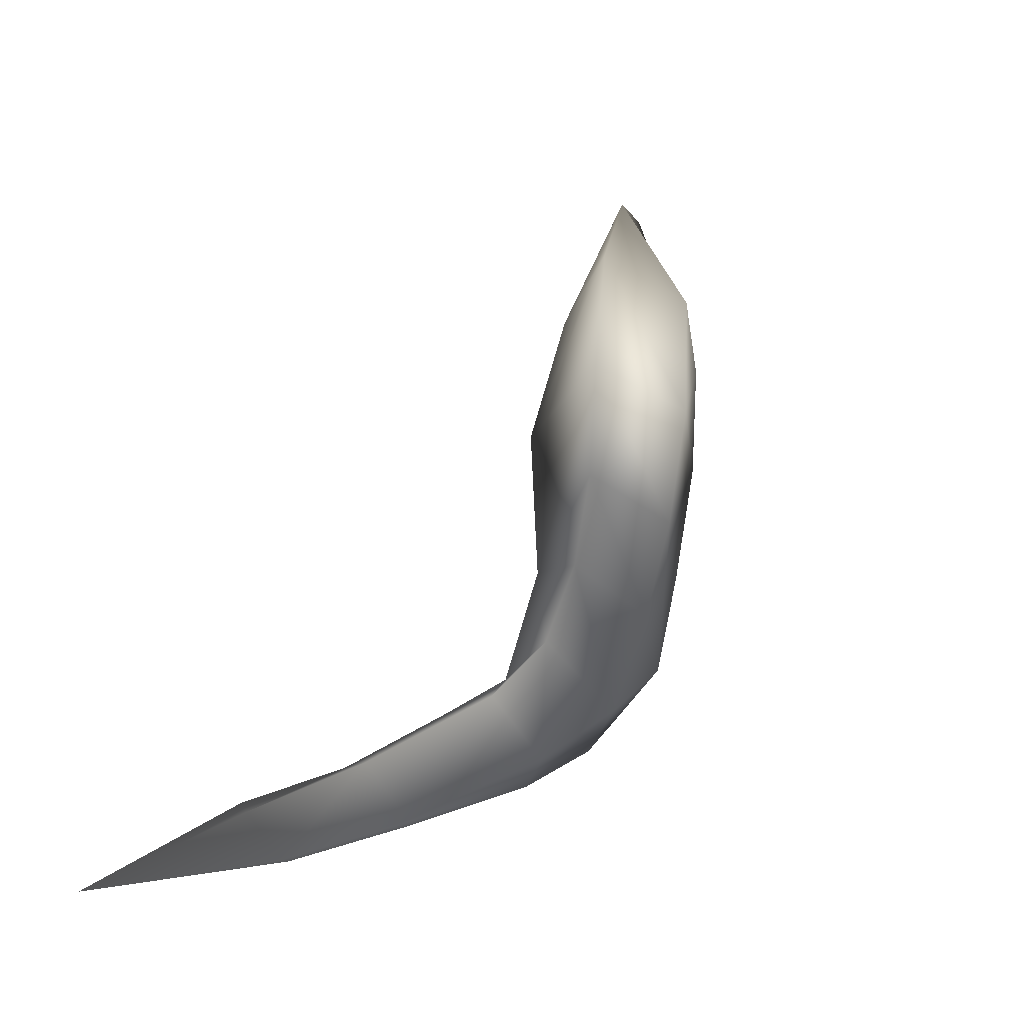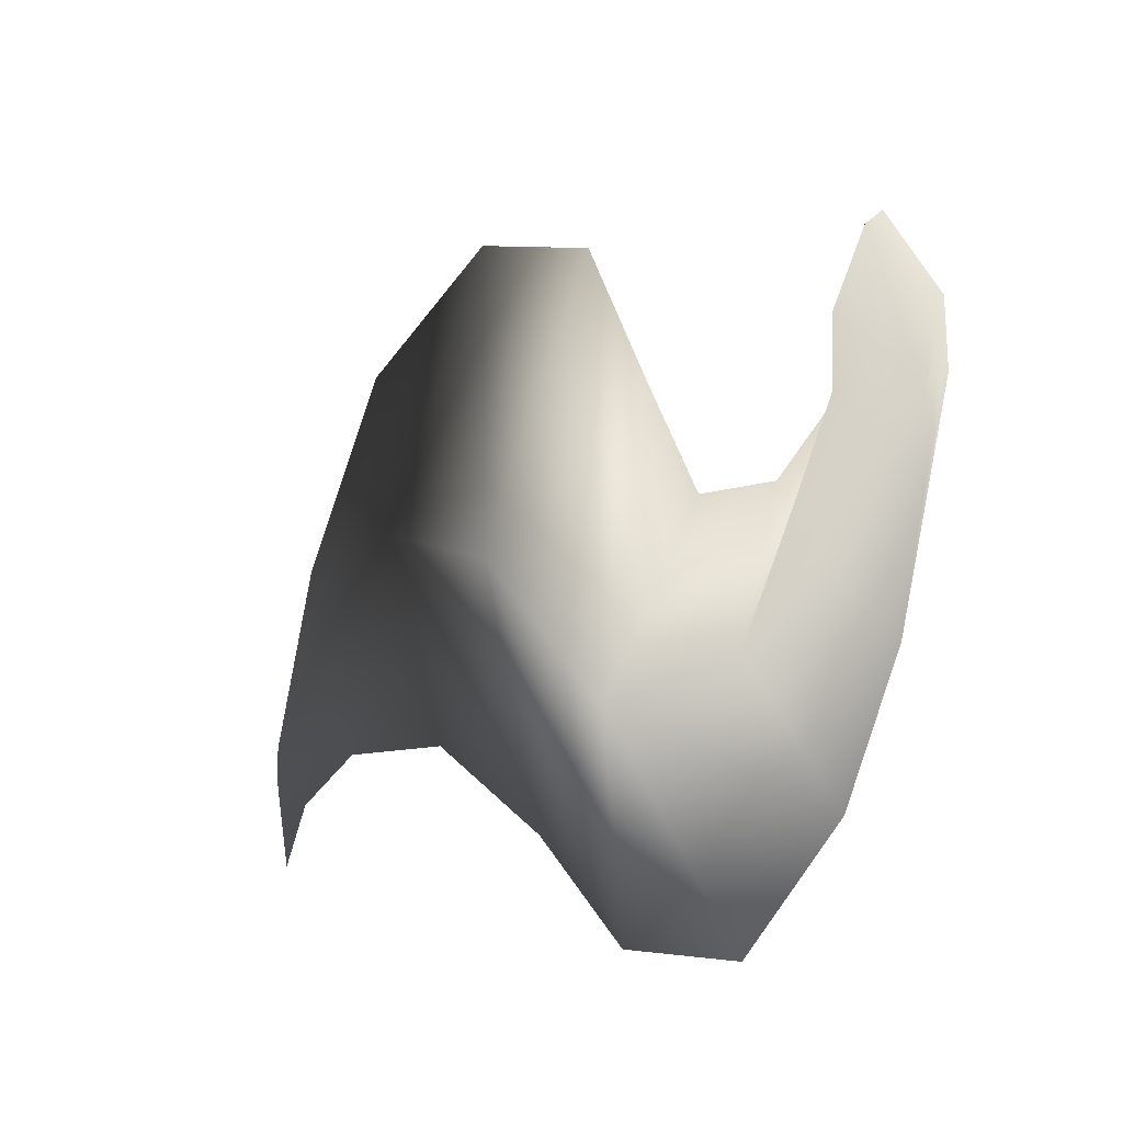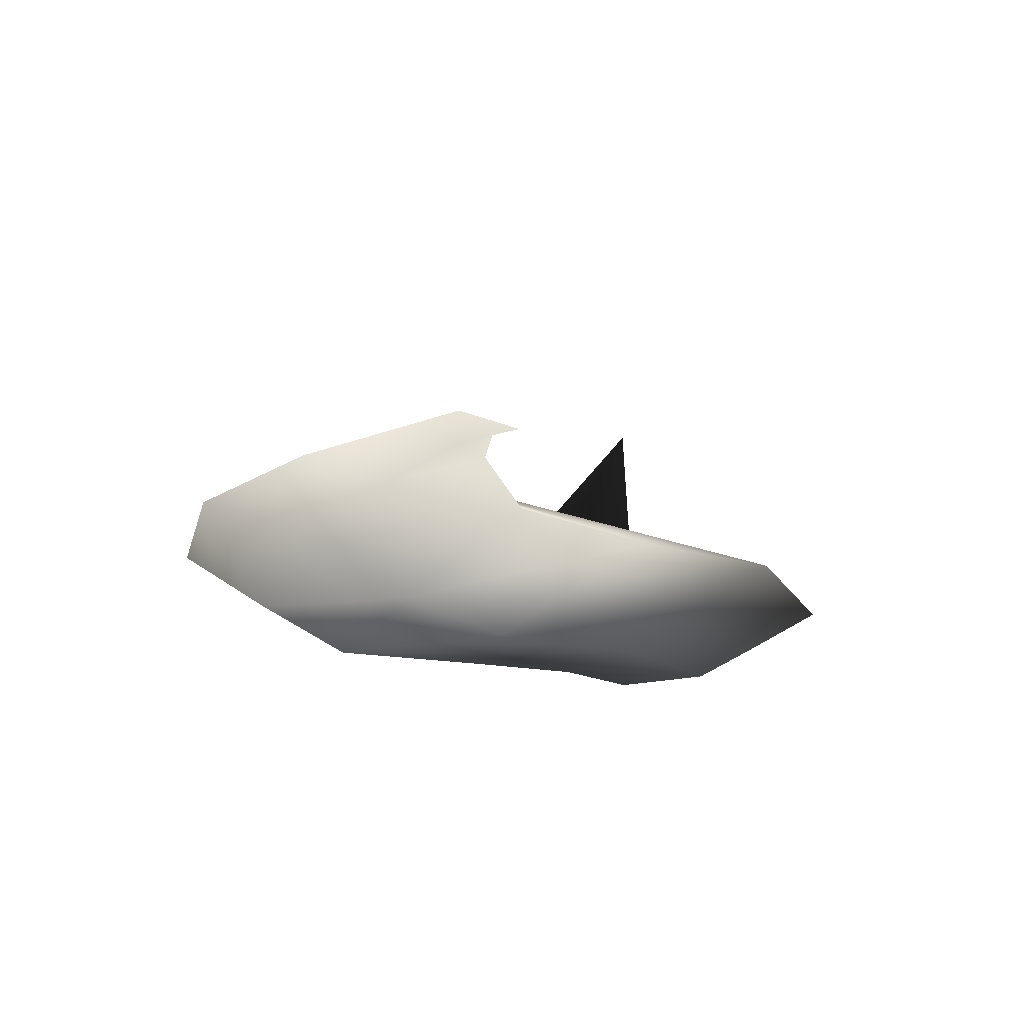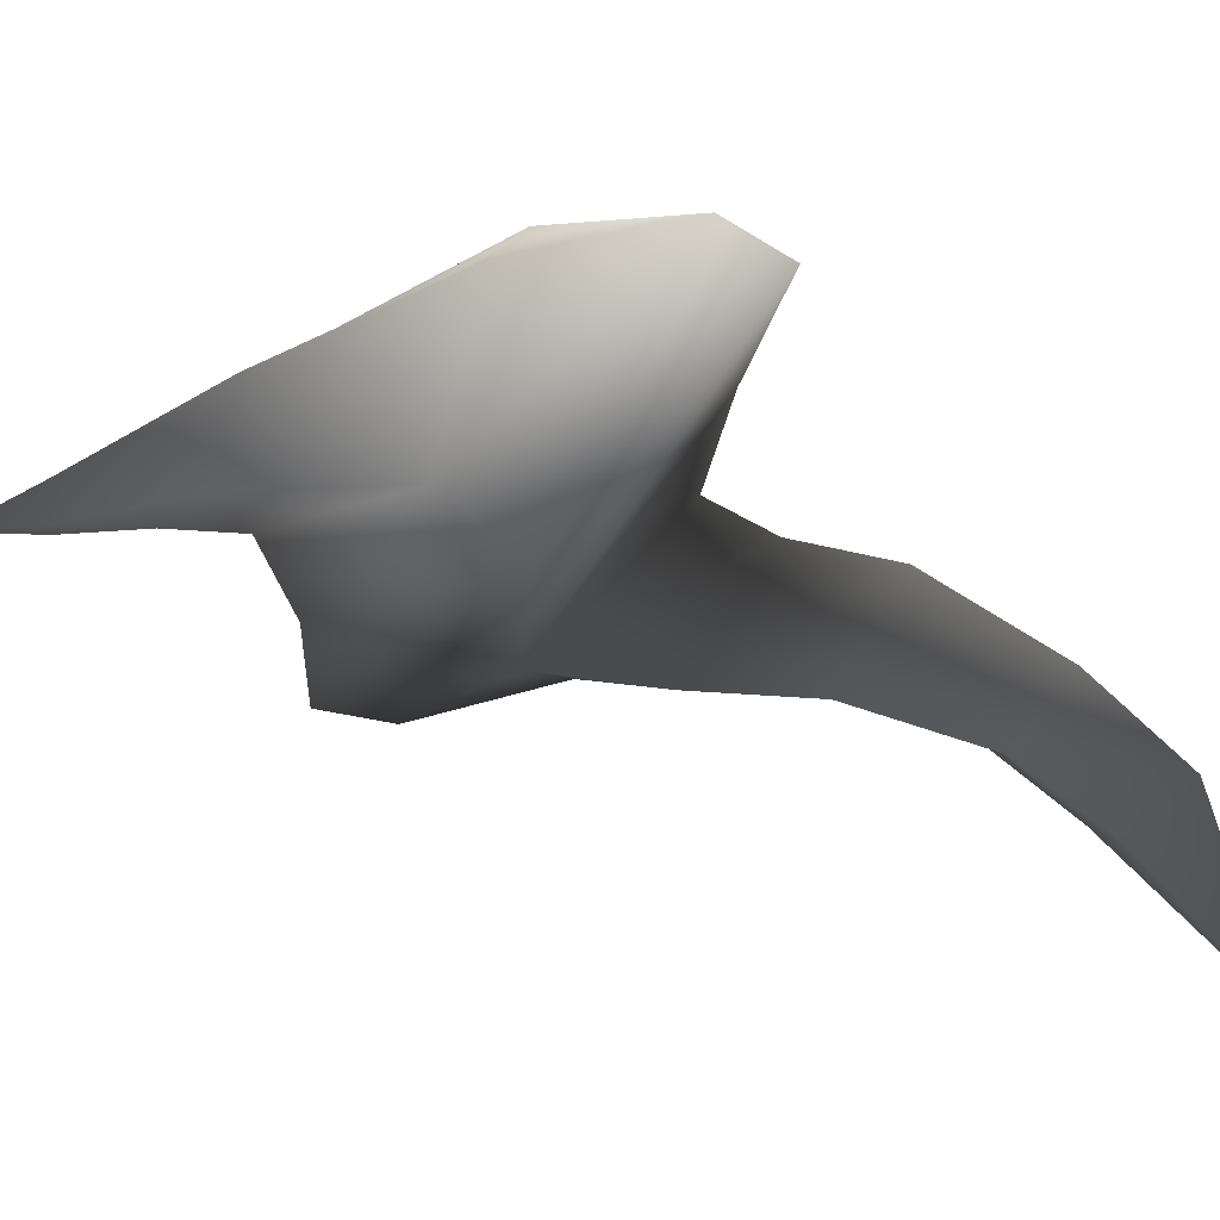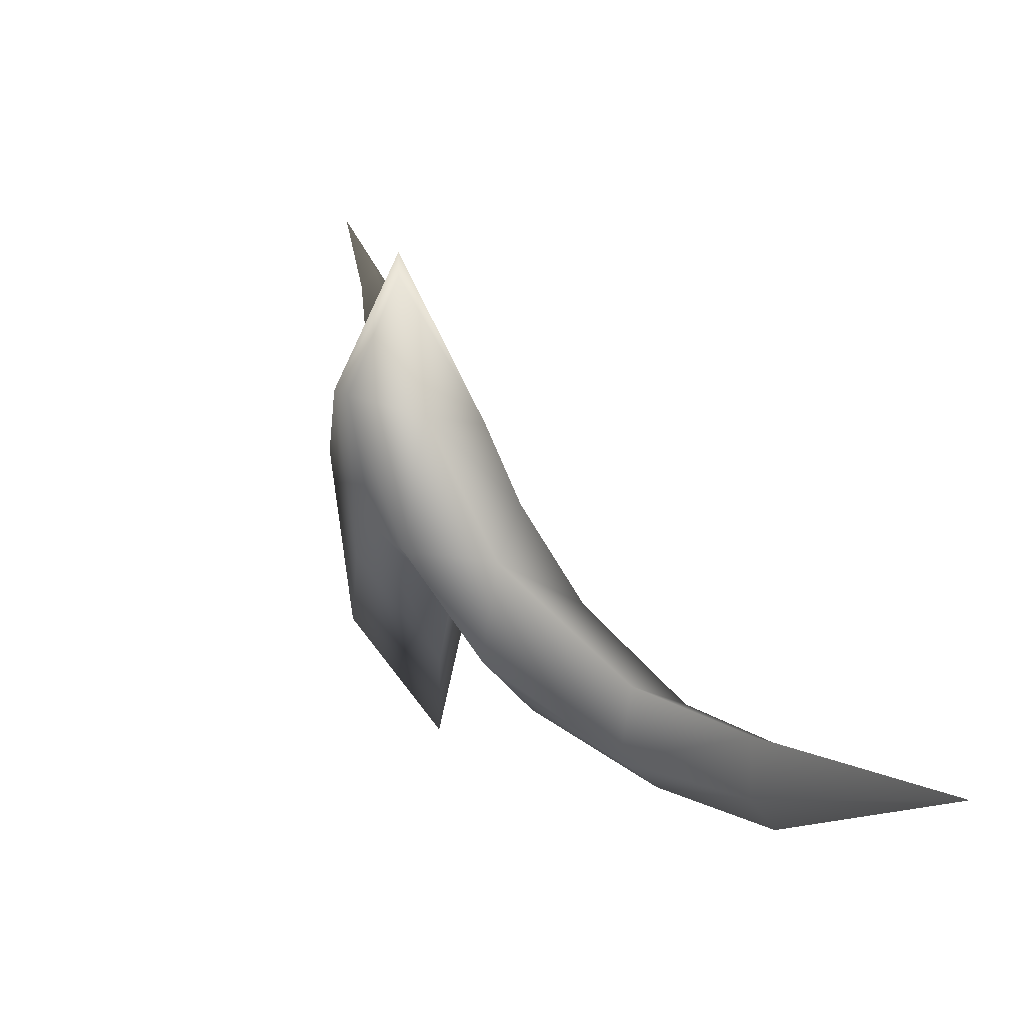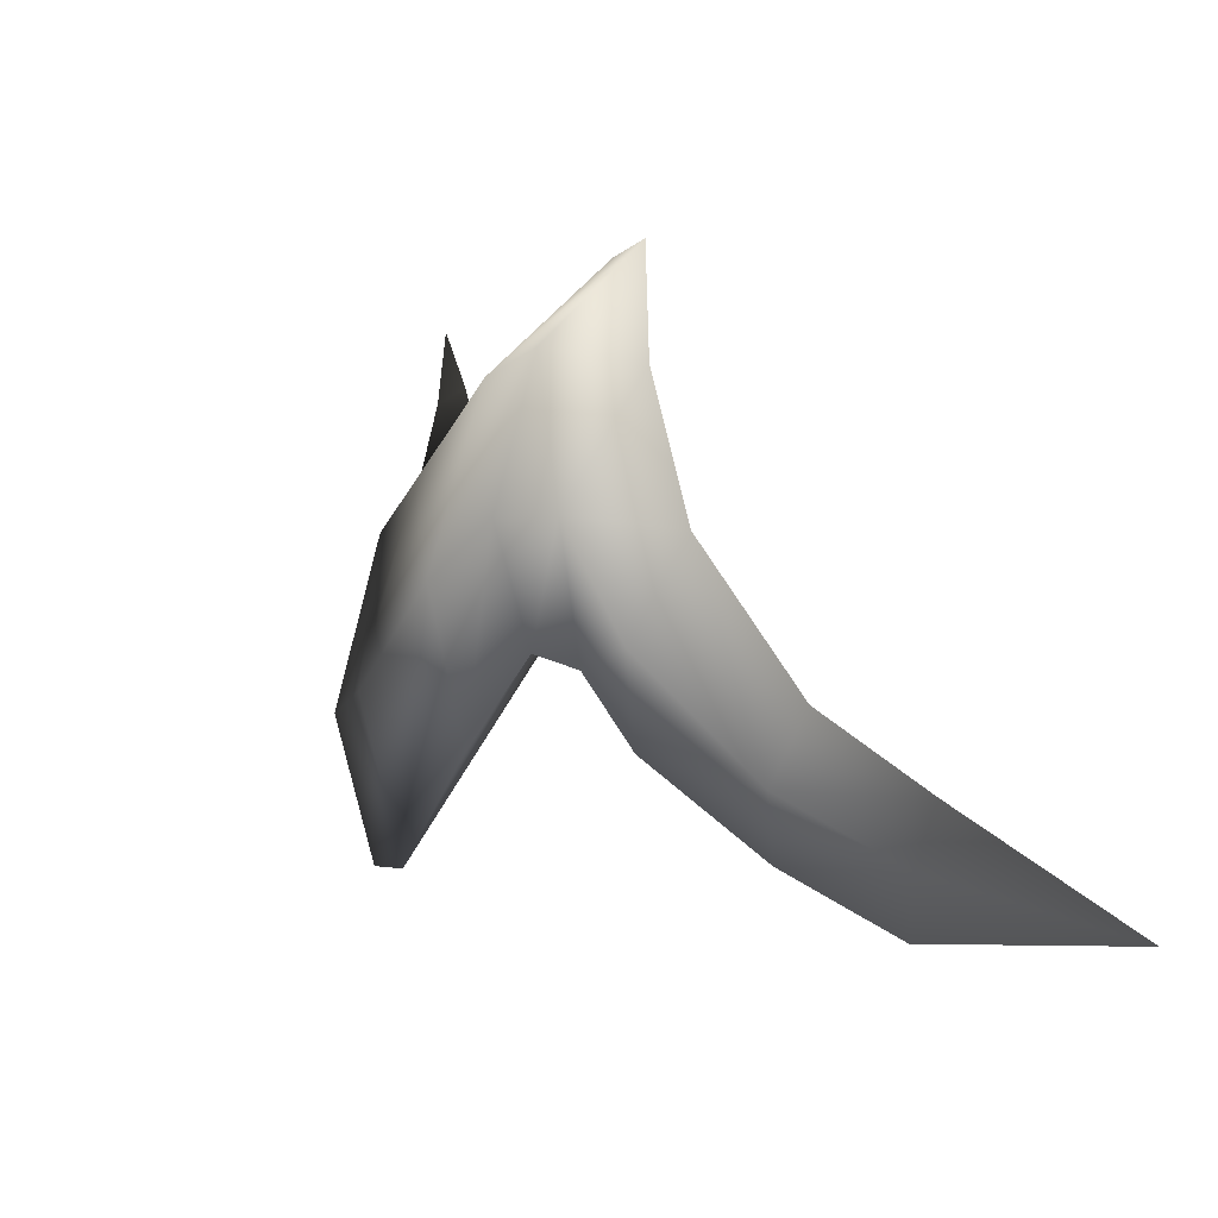
<metadata>
{"format":"obj","ext":"obj","renderer":"f3d","projection":"perspective","resolution":1024,"background":"white","views":[{"elev":-48.2,"azim":-35.3,"up":"+Y"},{"elev":-55.2,"azim":-54.1,"up":"+Z"},{"elev":56.4,"azim":60.5,"up":"+Y"},{"elev":23.5,"azim":-121.9,"up":"+Z"},{"elev":-39.9,"azim":144.1,"up":"+Y"},{"elev":-63.5,"azim":120.1,"up":"+Y"}]}
</metadata>
<code>
g pm0935_00_LefttEyefireSkin_tx
v 0.1192 0.4292 0.102
v 0.1171 0.4362 0.1056
v 0.1049 0.4289 0.1111
v 0.1151 0.4192 0.1042
v 0.09747 0.4323 0.1206
v 0.1124 0.439 0.1136
v 0.108 0.4437 0.1215
v 0.1041 0.4188 0.1077
v 0.1075 0.4105 0.1058
v 0.09838 0.4119 0.1077
v 0.09746 0.4027 0.1037
v 0.09122 0.4045 0.1051
v 0.09028 0.399 0.09942
v 0.08502 0.4008 0.1012
v 0.0773 0.3949 0.09216
v 0.08363 0.3966 0.105
v 0.08995 0.4006 0.1103
v 0.08821 0.3961 0.1024
v 0.09028 0.399 0.09942
v 0.0953 0.3996 0.1079
v 0.09746 0.4027 0.1037
v 0.1075 0.4105 0.1058
v 0.09742 0.4073 0.1155
v 0.1043 0.4069 0.1122
v 0.1012 0.4138 0.1172
v 0.1108 0.4147 0.1132
v 0.1151 0.4192 0.1042
v 0.1014 0.4192 0.1209
v 0.1177 0.4249 0.1109
v 0.1192 0.4292 0.102
v 0.1104 0.4209 0.1185
v 0.09709 0.4198 0.1286
v 0.1158 0.4305 0.1162
v 0.1171 0.4362 0.1056
v 0.1075 0.4239 0.1254
v 0.09128 0.42 0.1372
v 0.1109 0.433 0.1249
v 0.1124 0.439 0.1136
v 0.1022 0.4253 0.1343
v 0.1072 0.4377 0.1306
v 0.108 0.4437 0.1215
v 0.08909 0.4268 0.1415
v 0.09901 0.4315 0.139
v 0.1027 0.4417 0.1339
v 0.09606 0.4392 0.1274
v 0.09228 0.4379 0.1401
v 0.1045 0.449 0.1302
v 0.1065 0.4499 0.1237
v 0.1011 0.4493 0.1274
v 0.1065 0.4499 0.1237
v 0.09905 0.4482 0.1342
v 0.1061 0.4559 0.1253
v 0.1082 0.4551 0.1239
v 0.1115 0.4594 0.1238
v 0.1057 0.4558 0.128
v 0.108 0.4553 0.1265
v 0.1082 0.4551 0.1239
g pm0935_00_LefttEyefireSkin_tx_0
f 3 2 1
f 3 1 4
f 3 5 2
f 5 6 2
f 7 6 5
f 8 3 4
f 8 4 9
f 10 8 9
f 10 9 11
f 12 10 11
f 12 11 13
f 14 12 13
f 14 13 15
f 14 16 12
f 16 14 15
f 12 17 10
f 16 17 12
f 18 16 15
f 16 18 17
f 19 18 15
f 20 18 19
f 18 20 17
f 21 20 19
f 21 22 20
f 17 23 10
f 10 23 8
f 17 20 23
f 22 24 20
f 20 24 23
f 23 25 8
f 23 24 25
f 8 25 3
f 26 24 22
f 24 26 25
f 27 26 22
f 25 28 3
f 25 26 28
f 29 26 27
f 30 29 27
f 26 31 28
f 29 31 26
f 28 32 3
f 28 31 32
f 33 29 30
f 34 33 30
f 35 31 29
f 31 35 32
f 33 35 29
f 3 32 36
f 32 35 36
f 5 3 36
f 37 33 34
f 33 37 35
f 38 37 34
f 35 39 36
f 37 39 35
f 40 37 38
f 37 40 39
f 41 40 38
f 5 36 42
f 36 39 42
f 40 43 39
f 39 43 42
f 44 40 41
f 40 44 43
f 45 5 42
f 45 7 5
f 42 43 46
f 43 44 46
f 42 46 45
f 47 44 41
f 46 44 47
f 48 47 41
f 45 49 7
f 49 50 7
f 45 46 51
f 49 45 51
f 51 46 47
f 49 52 50
f 49 51 52
f 52 53 50
f 52 54 53
f 51 55 52
f 51 47 55
f 52 55 54
f 56 47 48
f 47 56 55
f 55 56 54
f 57 56 48
f 57 54 56

</code>
